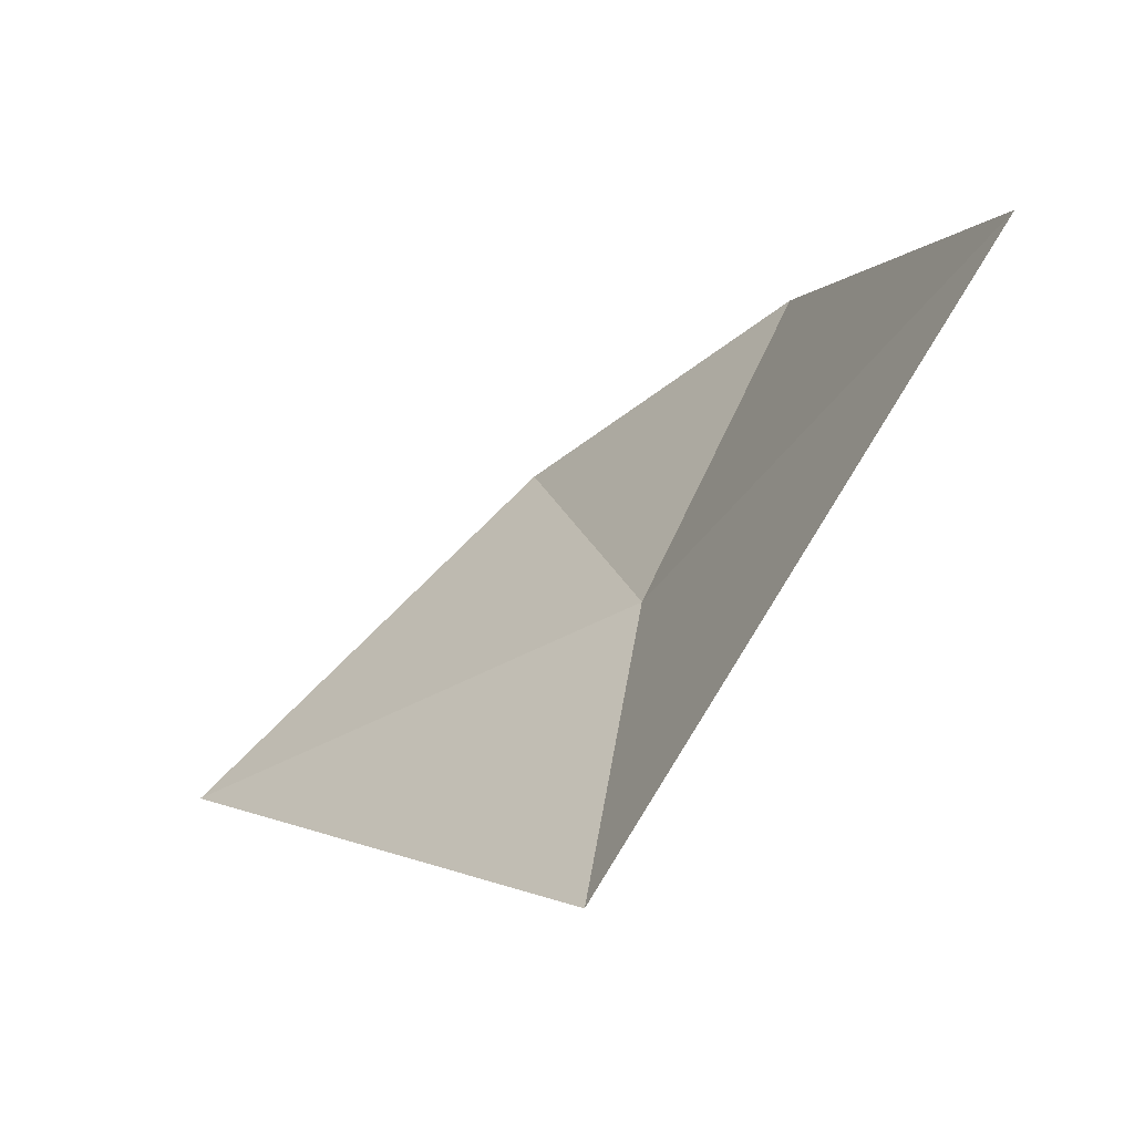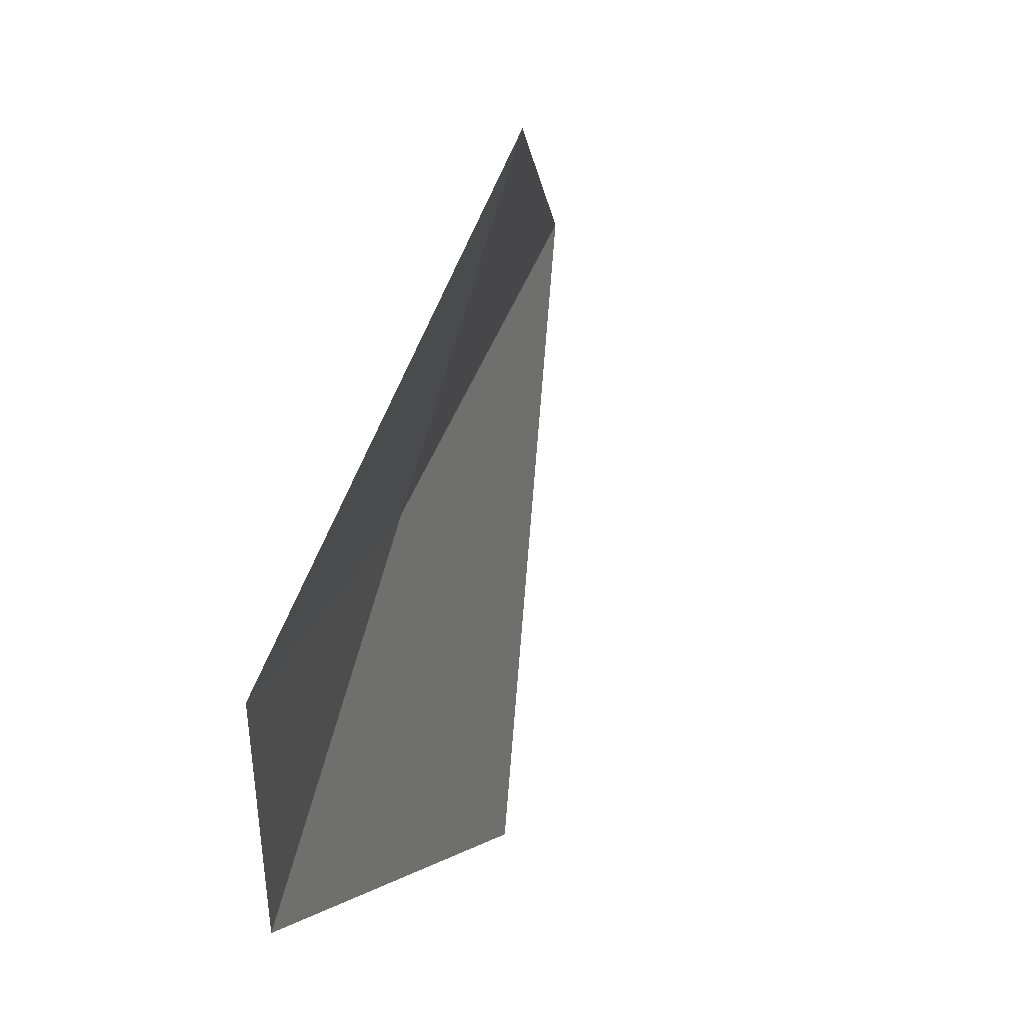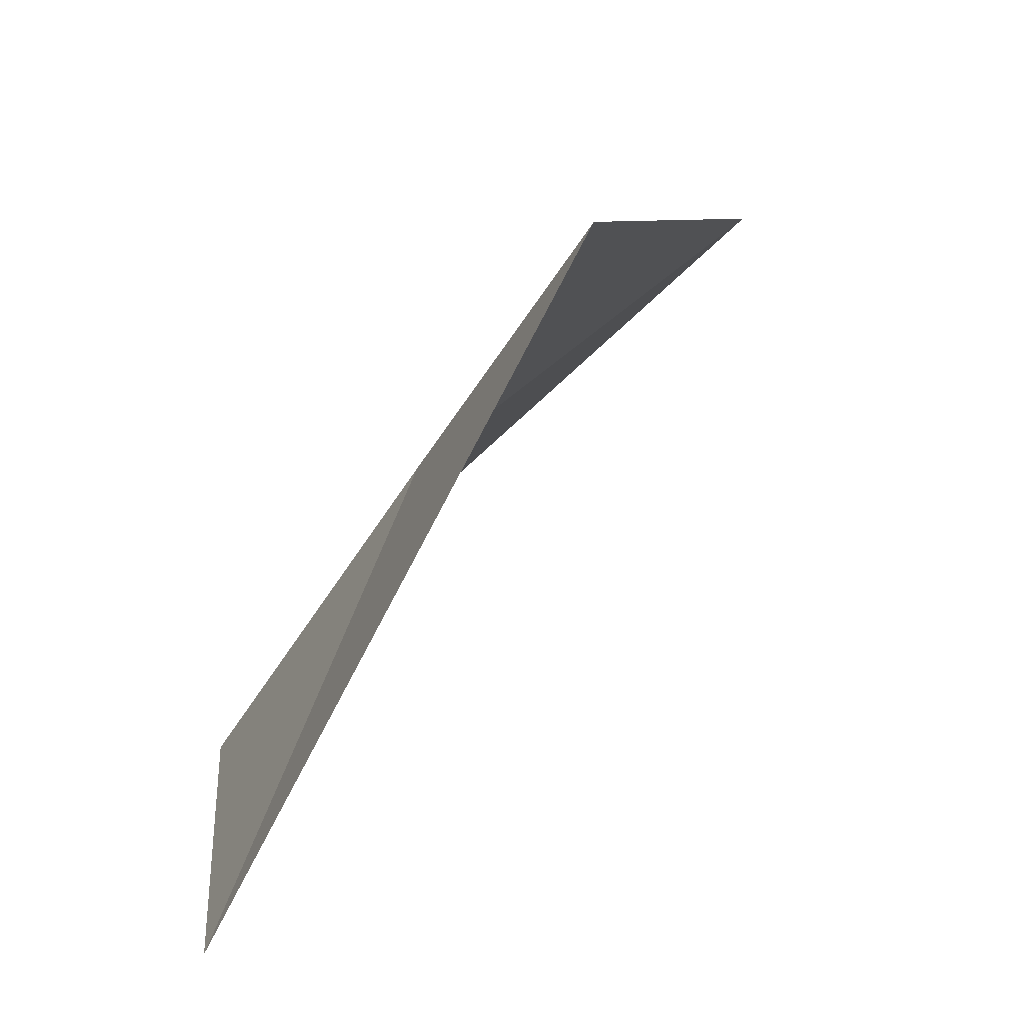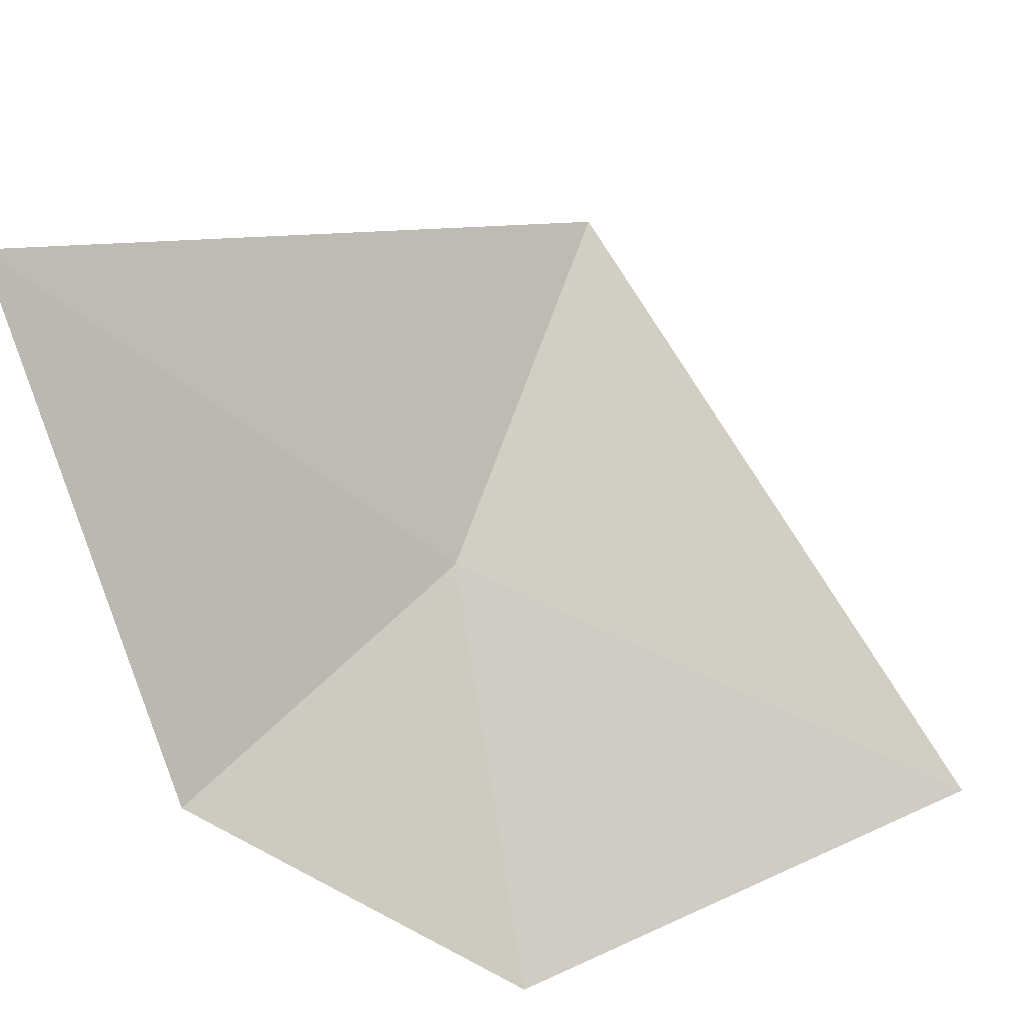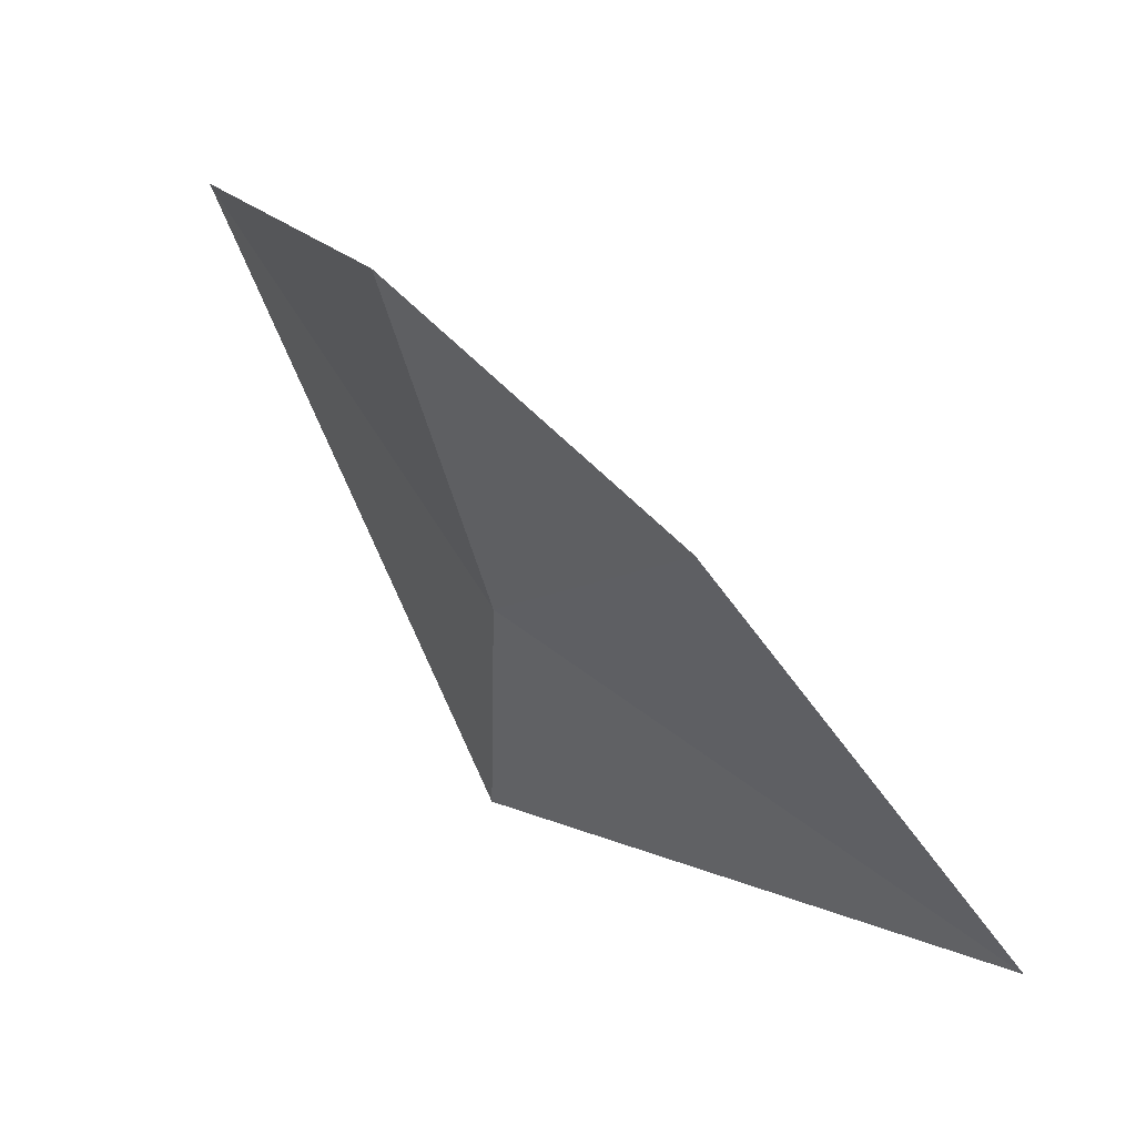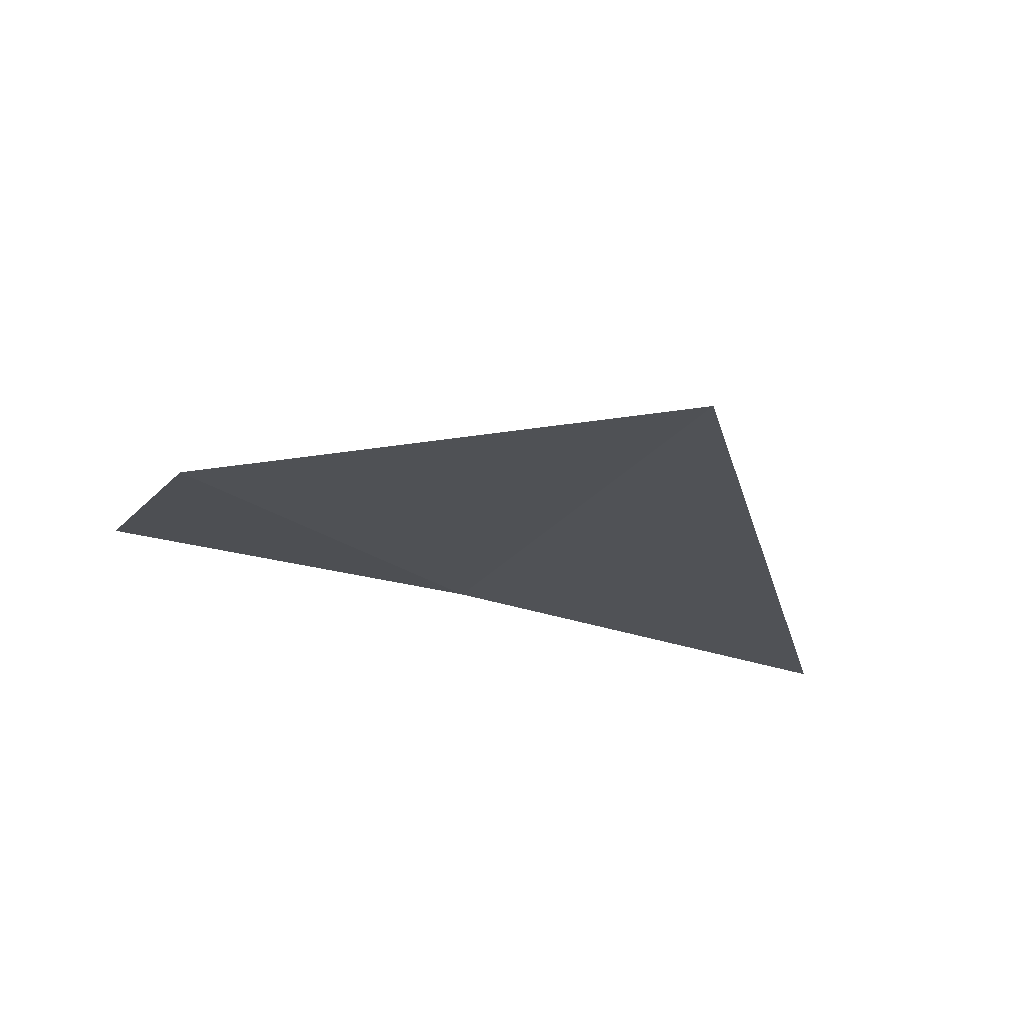
<metadata>
{"format":"obj","ext":"obj","renderer":"f3d","projection":"perspective","resolution":1024,"background":"white","views":[{"elev":49.9,"azim":-14.3,"up":"+Y"},{"elev":-26.3,"azim":137.5,"up":"+Z"},{"elev":52.9,"azim":165.3,"up":"+Z"},{"elev":-34.8,"azim":-166.4,"up":"+Z"},{"elev":-39.4,"azim":155.7,"up":"+Y"},{"elev":-58.8,"azim":-133.6,"up":"+Y"}]}
</metadata>
<code>
v -2.182 -0.7525 40.21
v -2.403 -0.6697 40.74
v -2.832 -1.253 40.03
v -1.75 -0.03636 40.29
v -2.211 -1.049 39.69
v -1.843 -0.6339 39.8
f 1 3 5
f 1 6 4
f 1 4 2
f 1 2 3
f 1 5 6

</code>
